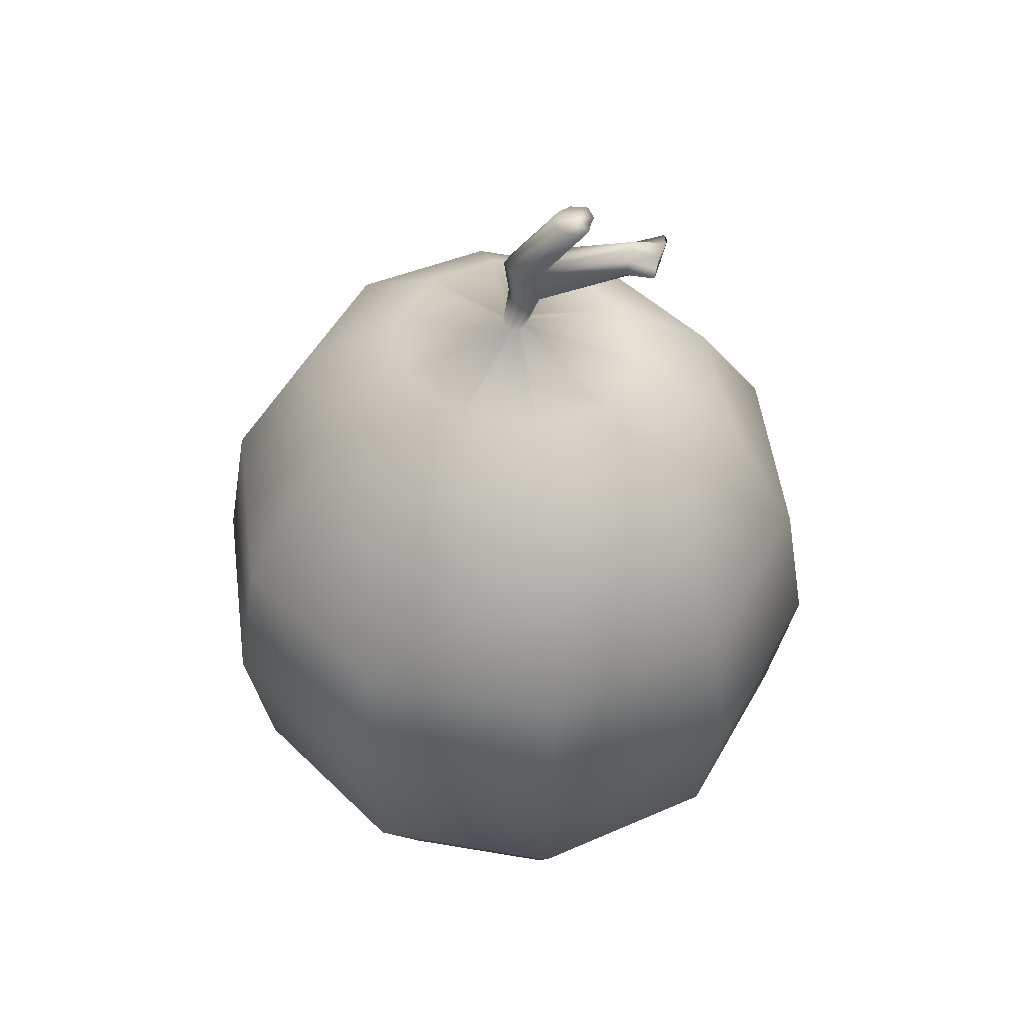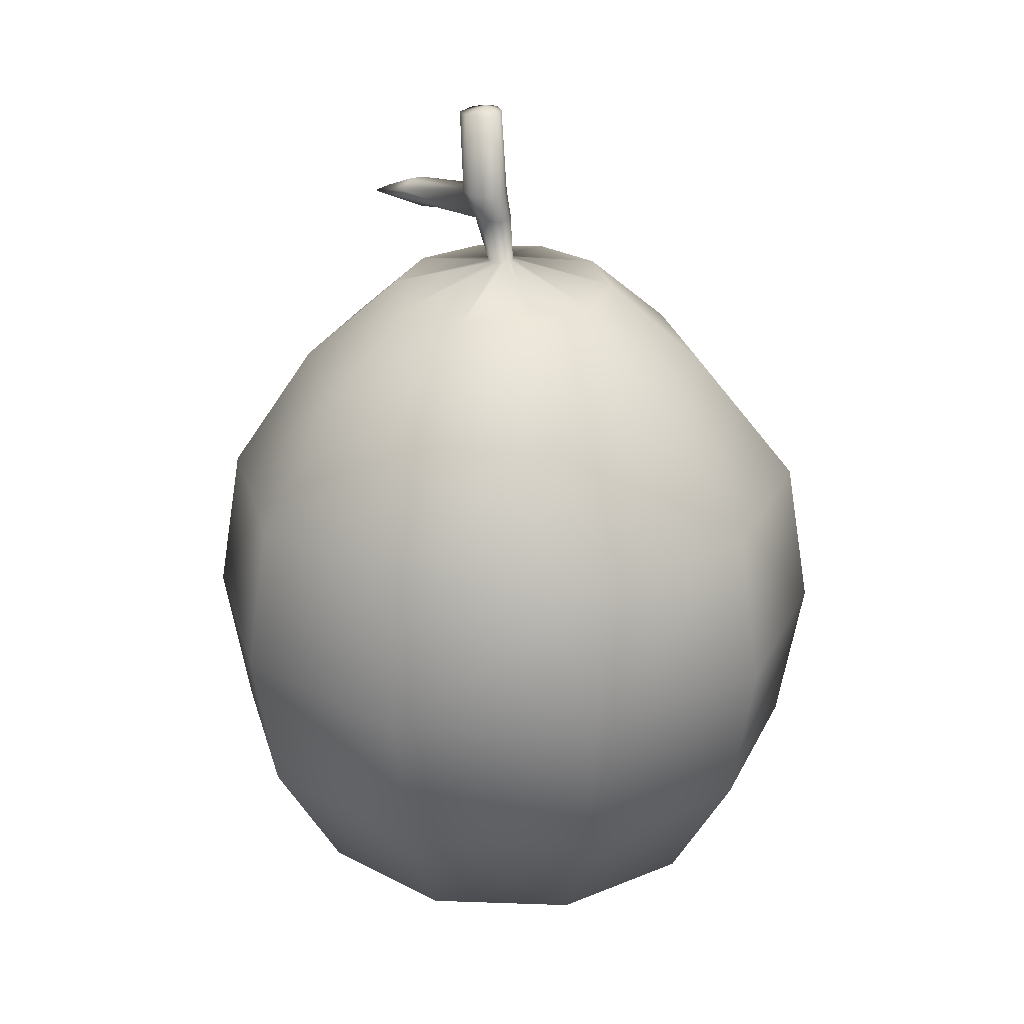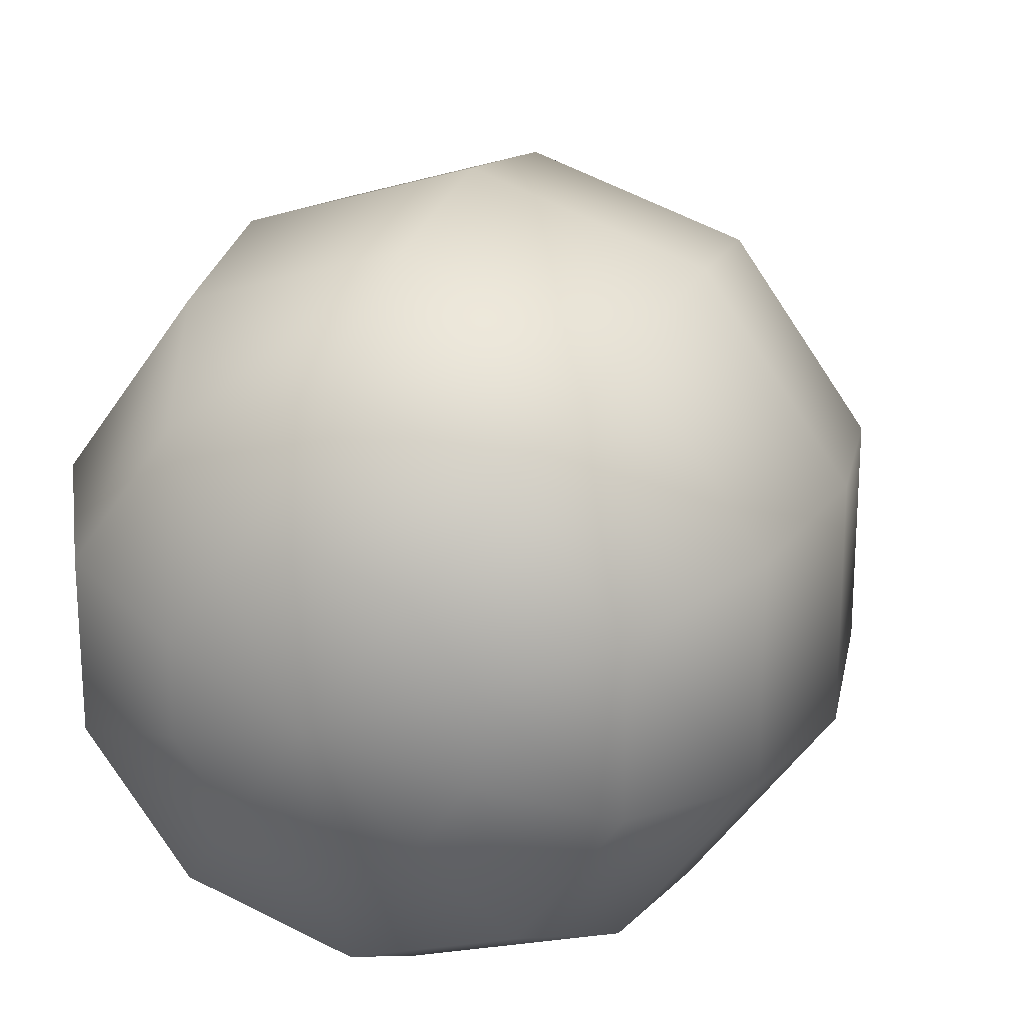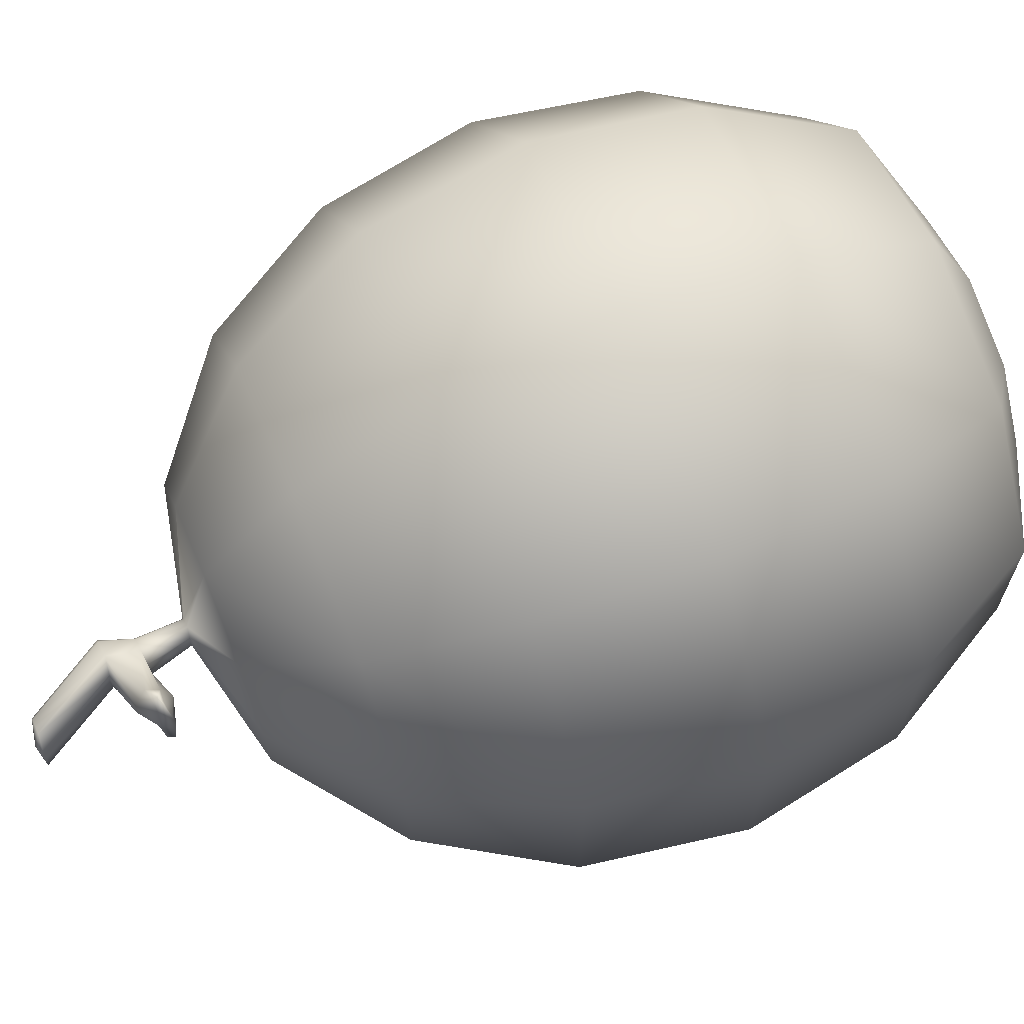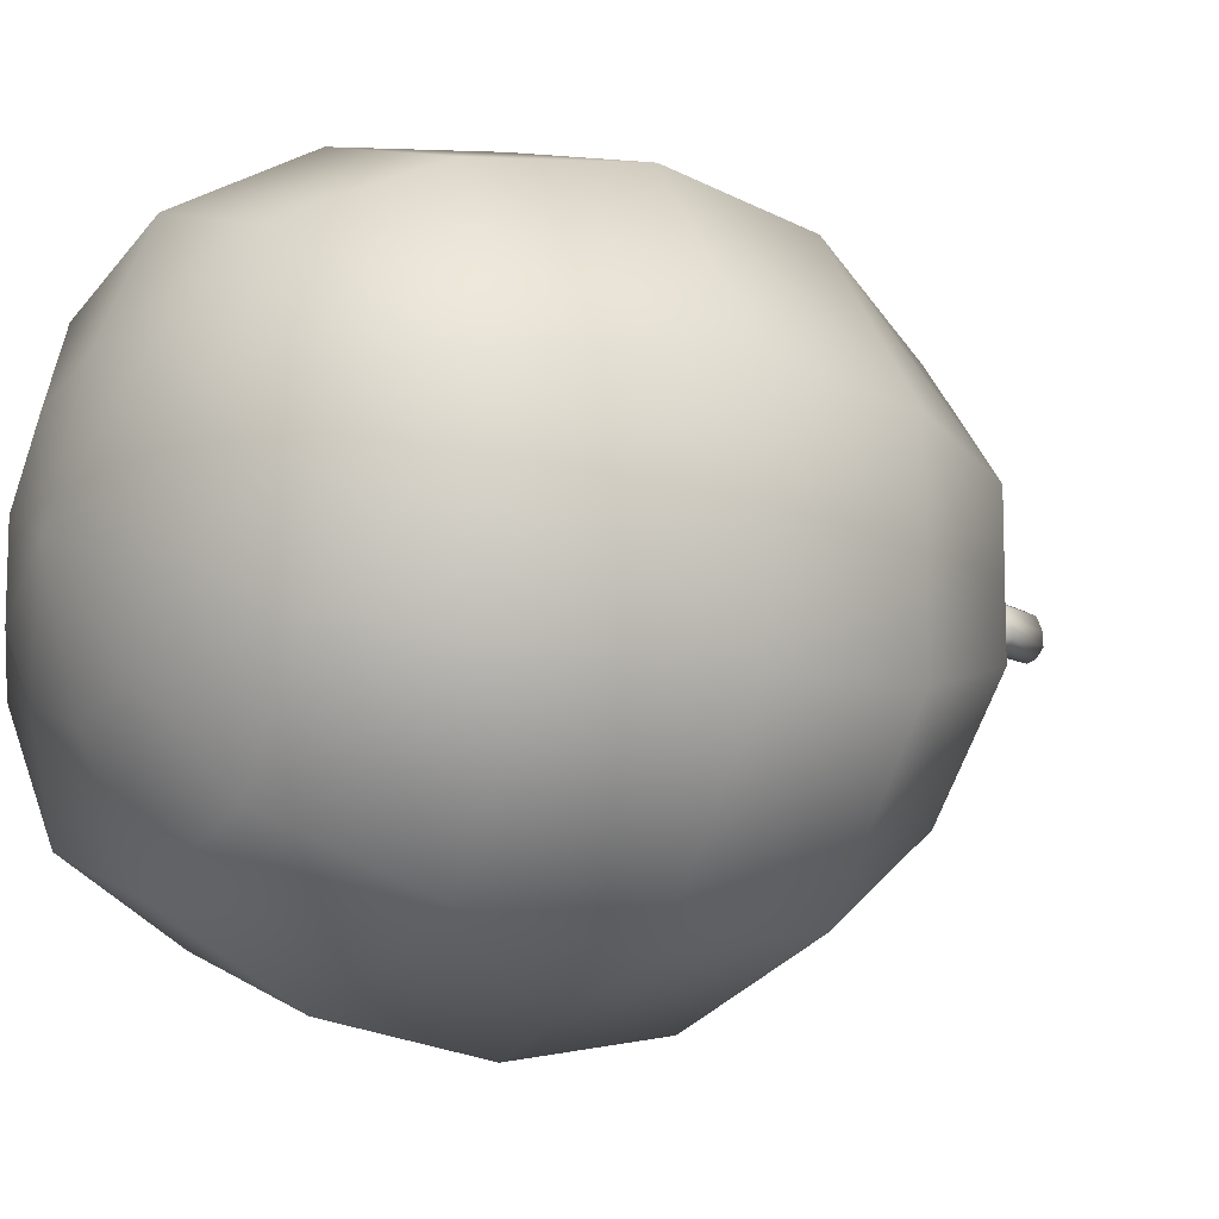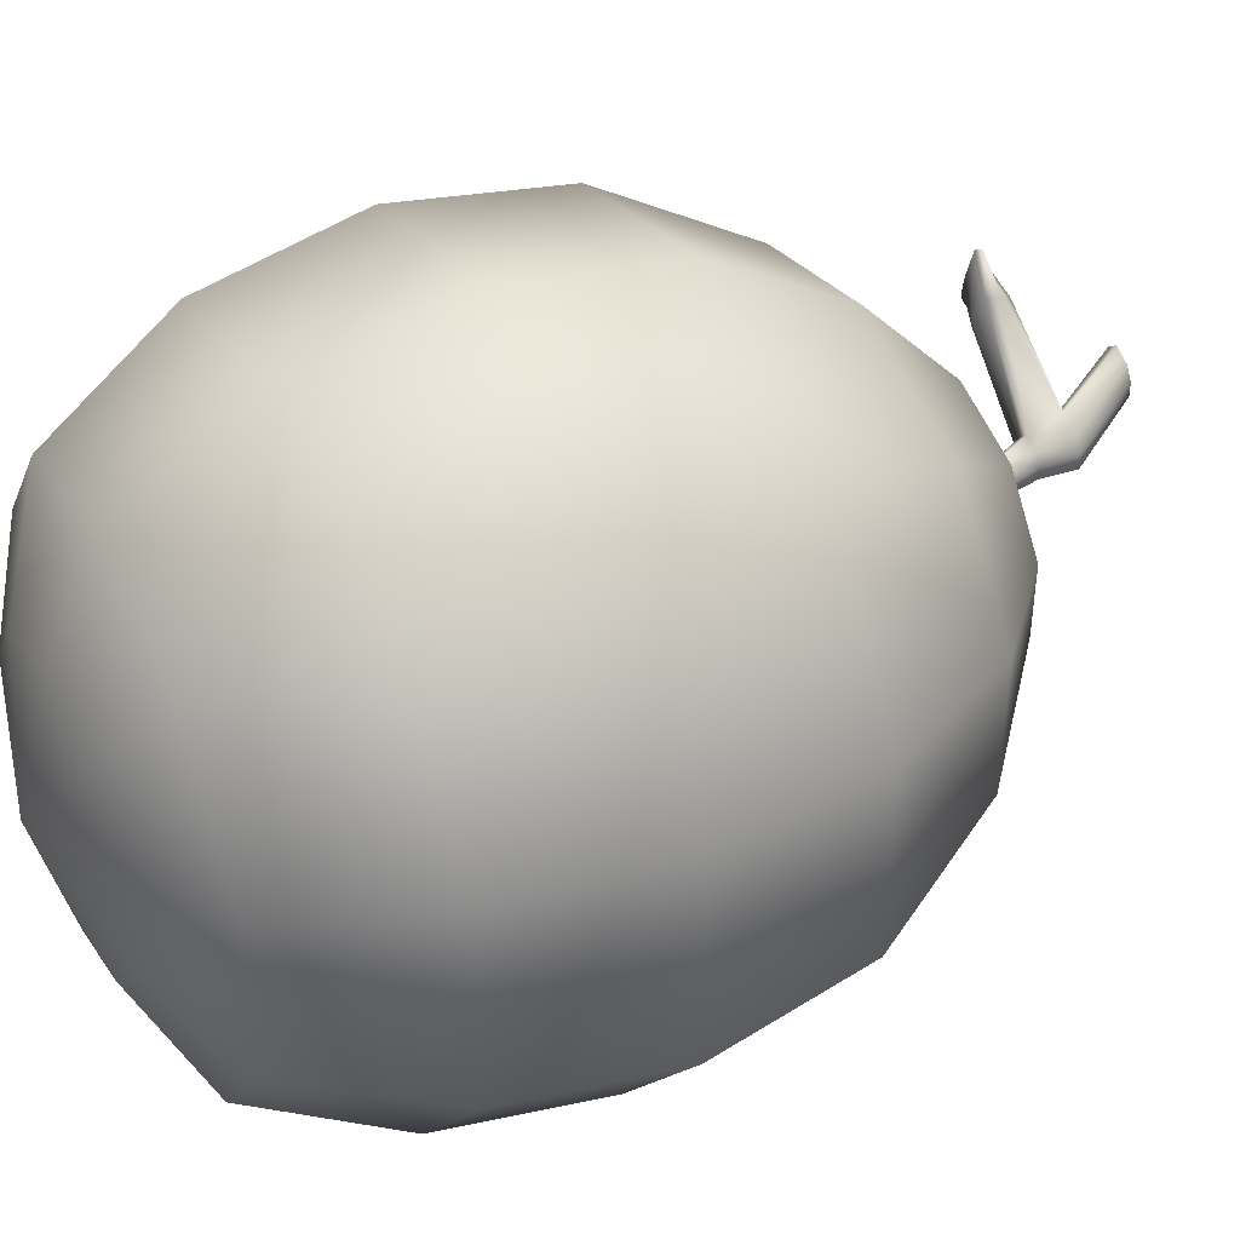
<metadata>
{"format":"obj","ext":"obj","renderer":"f3d","projection":"perspective","resolution":1024,"background":"white","views":[{"elev":51.6,"azim":-151.5,"up":"+Y"},{"elev":26.0,"azim":93.2,"up":"+Y"},{"elev":22.4,"azim":20.0,"up":"+Z"},{"elev":68.5,"azim":-112.6,"up":"+Z"},{"elev":-11.4,"azim":55.9,"up":"+Z"},{"elev":43.3,"azim":64.0,"up":"+Z"}]}
</metadata>
<code>
v -1.454 12.12 0.712
v -0.3145 -7.42 0.04338
v -0.3145 8.247 2.735
v 1.305 8.247 2.258
v 2.307 8.247 1.009
v 2.307 8.247 -0.5338
v 1.305 8.247 -1.782
v -0.3145 8.247 -2.259
v -1.934 8.247 -1.782
v -2.935 8.247 -0.5338
v -2.935 8.247 1.009
v -1.934 8.247 2.258
v -0.3145 6.392 4.851
v 2.679 6.392 3.97
v 4.529 6.392 1.663
v 4.529 6.392 -1.188
v 2.679 6.392 -3.494
v -0.3145 6.392 -4.376
v -3.308 6.392 -3.494
v -5.158 6.392 -1.188
v -5.158 6.392 1.663
v -3.308 6.392 3.97
v -0.3145 3.615 6.697
v 3.596 3.615 5.426
v 6.013 3.615 2.099
v 6.013 3.615 -2.012
v 3.596 3.615 -5.339
v -0.3145 3.615 -6.61
v -4.225 3.615 -5.339
v -6.642 3.615 -2.012
v -6.642 3.615 2.099
v -4.225 3.615 5.426
v -0.3145 0.341 7.245
v 3.919 0.341 5.87
v 6.535 0.341 2.269
v 6.535 0.341 -2.182
v 3.919 0.341 -5.783
v -0.3145 0.341 -7.158
v -4.547 0.341 -5.783
v -7.164 0.341 -2.182
v -7.164 0.341 2.269
v -4.547 0.341 5.87
v -0.3145 -2.934 6.697
v 3.596 -2.934 5.426
v 6.013 -2.934 2.099
v 6.013 -2.934 -2.012
v 3.596 -2.934 -5.339
v -0.3145 -2.934 -6.61
v -4.225 -2.934 -5.339
v -6.642 -2.934 -2.012
v -6.642 -2.934 2.099
v -4.225 -2.934 5.426
v -0.3145 -5.71 5.136
v 2.679 -5.71 4.163
v 4.529 -5.71 1.617
v 4.529 -5.71 -1.53
v 2.679 -5.71 -4.076
v -0.3145 -5.71 -5.049
v -3.308 -5.71 -4.076
v -5.158 -5.71 -1.53
v -5.158 -5.71 1.617
v -3.308 -5.71 4.163
v -0.3145 -6.768 2.799
v 1.305 -6.768 2.273
v 2.307 -6.768 0.895
v 2.307 -6.768 -0.808
v 1.305 -6.768 -2.186
v -0.3145 -6.768 -2.712
v -1.934 -6.768 -2.186
v -2.935 -6.768 -0.808
v -2.935 -6.768 0.895
v -1.934 -6.768 2.273
v -1.454 11.97 1.304
v -1.728 12.01 1.053
v -1.774 12.04 0.8062
v -1.831 12.03 0.6012
v -1.685 12.03 0.4245
v -1.454 12.03 0.3467
v -1.193 12.02 0.3856
v -0.9658 12 0.5682
v -0.9805 12.01 0.8515
v -1.11 11.98 1.142
v -0.02815 8.827 0.1535
v -0.1611 8.836 0.04668
v -0.3145 8.842 0.02382
v -0.4495 8.844 0.06932
v -0.5348 8.843 0.1728
v -0.5018 8.851 0.2931
v -0.4746 8.833 0.4375
v -0.3145 8.808 0.5845
v -0.1126 8.817 0.4895
v -0.03672 8.829 0.3194
v -0.1128 9.779 0.2702
v -0.3049 9.793 0.1157
v -0.5263 9.801 0.08294
v -0.7213 9.804 0.1484
v -2.731 9.727 2.128
v -2.66 9.665 2.411
v -2.587 9.657 2.748
v -2.456 9.71 3.334
v -0.2347 9.765 0.7553
v -0.1253 9.782 0.5098
v 0.068 10.42 0.3825
v -0.1636 10.44 0.2025
v -0.437 10.45 0.1722
v -0.6824 10.45 0.261
v -2.698 9.874 2.265
v -2.605 9.914 2.604
v -2.525 9.858 3.11
v -2.35 9.787 3.388
v -0.1047 10.4 0.9803
v 0.04208 10.43 0.6759
v -0.7903 10.47 0.659
v -0.8421 10.45 0.4491
v -0.8446 9.803 0.2981
v -0.7969 9.815 0.4715
v -0.7574 9.789 0.6803
v -0.5263 9.751 0.8926
v -0.473 10.38 1.161
v -0.7507 10.43 0.912
v -2.131 10 2.065
v -2.134 9.741 1.914
v -2.086 9.537 2.088
v -2.047 9.511 2.296
v -1.981 9.689 2.661
v -1.89 9.938 2.688
v -2.04 10.18 2.528
v -2.08 10.21 2.275
g
f 82 119 111
f 82 73 119
f 81 111 112
f 81 82 111
f 80 112 103
f 80 81 112
f 79 103 104
f 79 80 103
f 78 104 105
f 78 79 104
f 77 105 106
f 77 78 105
f 76 106 114
f 76 77 106
f 108 121 107
f 108 128 121
f 127 108 109
f 127 128 108
f 126 109 110
f 126 127 109
f 13 4 3
f 13 14 4
f 14 5 4
f 14 15 5
f 15 6 5
f 15 16 6
f 16 7 6
f 16 17 7
f 17 8 7
f 17 18 8
f 18 9 8
f 18 19 9
f 19 10 9
f 19 20 10
f 20 11 10
f 20 21 11
f 21 12 11
f 21 22 12
f 22 3 12
f 22 13 3
f 23 14 13
f 23 24 14
f 24 15 14
f 24 25 15
f 25 16 15
f 25 26 16
f 26 17 16
f 26 27 17
f 27 18 17
f 27 28 18
f 28 19 18
f 28 29 19
f 29 20 19
f 29 30 20
f 30 21 20
f 30 31 21
f 31 22 21
f 31 32 22
f 32 13 22
f 32 23 13
f 33 24 23
f 33 34 24
f 34 25 24
f 34 35 25
f 35 26 25
f 35 36 26
f 36 27 26
f 36 37 27
f 37 28 27
f 37 38 28
f 38 29 28
f 38 39 29
f 39 30 29
f 39 40 30
f 40 31 30
f 40 41 31
f 41 32 31
f 41 42 32
f 42 23 32
f 42 33 23
f 43 34 33
f 43 44 34
f 44 35 34
f 44 45 35
f 45 36 35
f 45 46 36
f 46 37 36
f 46 47 37
f 47 38 37
f 47 48 38
f 48 39 38
f 48 49 39
f 49 40 39
f 49 50 40
f 50 41 40
f 50 51 41
f 51 42 41
f 51 52 42
f 52 33 42
f 52 43 33
f 53 44 43
f 53 54 44
f 54 45 44
f 54 55 45
f 55 46 45
f 55 56 46
f 56 47 46
f 56 57 47
f 57 48 47
f 57 58 48
f 58 49 48
f 58 59 49
f 59 50 49
f 59 60 50
f 60 51 50
f 60 61 51
f 61 52 51
f 61 62 52
f 62 43 52
f 62 53 43
f 63 54 53
f 63 64 54
f 64 55 54
f 64 65 55
f 65 56 55
f 65 66 56
f 66 57 56
f 66 67 57
f 67 58 57
f 67 68 58
f 68 59 58
f 68 69 59
f 69 60 59
f 69 70 60
f 70 61 60
f 70 71 61
f 71 62 61
f 71 72 62
f 72 53 62
f 72 63 53
f 2 64 63
f 2 65 64
f 2 66 65
f 2 67 66
f 2 68 67
f 2 69 68
f 2 70 69
f 2 71 70
f 2 72 71
f 2 63 72
f 1 74 73
f 1 75 74
f 1 76 75
f 1 77 76
f 1 78 77
f 1 79 78
f 1 80 79
f 1 81 80
f 1 82 81
f 1 73 82
f 6 84 83
f 6 7 84
f 7 85 84
f 7 8 85
f 8 86 85
f 8 9 86
f 9 87 86
f 9 10 87
f 10 88 87
f 10 11 88
f 11 89 88
f 11 12 89
f 12 90 89
f 12 3 90
f 3 91 90
f 3 4 91
f 4 92 91
f 4 5 92
f 5 83 92
f 5 6 83
f 83 94 93
f 83 84 94
f 84 95 94
f 84 85 95
f 85 96 95
f 85 86 96
f 86 115 96
f 86 87 115
f 122 98 97
f 122 123 98
f 123 99 98
f 123 124 99
f 124 100 99
f 124 125 100
f 90 101 118
f 90 91 101
f 91 102 101
f 91 92 102
f 92 93 102
f 92 83 93
f 93 104 103
f 93 94 104
f 94 105 104
f 94 95 105
f 95 106 105
f 95 96 106
f 121 97 107
f 121 122 97
f 97 108 107
f 97 98 108
f 98 109 108
f 98 99 109
f 99 110 109
f 99 100 110
f 125 110 100
f 125 126 110
f 101 112 111
f 101 102 112
f 102 103 112
f 102 93 103
f 75 114 113
f 75 76 114
f 106 115 114
f 106 96 115
f 87 116 115
f 87 88 116
f 88 117 116
f 88 89 117
f 89 118 117
f 89 90 118
f 101 119 118
f 101 111 119
f 73 120 119
f 73 74 120
f 74 113 120
f 74 75 113
f 114 122 121
f 114 115 122
f 115 123 122
f 115 116 123
f 116 124 123
f 116 117 124
f 117 125 124
f 117 118 125
f 118 126 125
f 118 119 126
f 119 127 126
f 119 120 127
f 120 128 127
f 120 113 128
f 113 121 128
f 113 114 121

</code>
